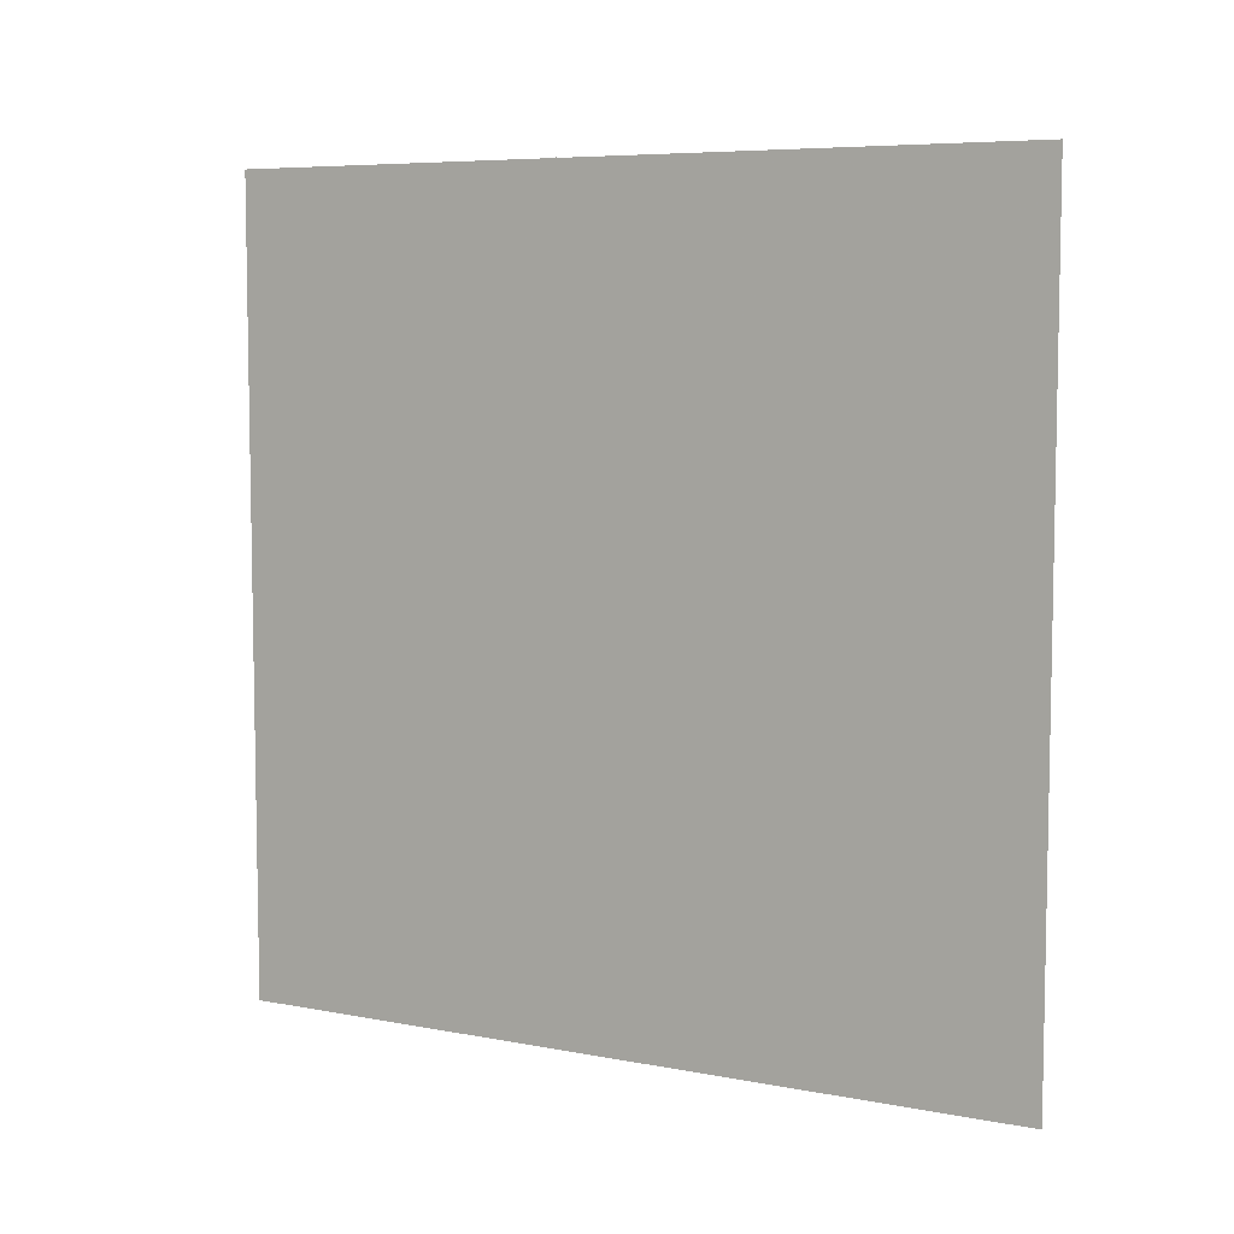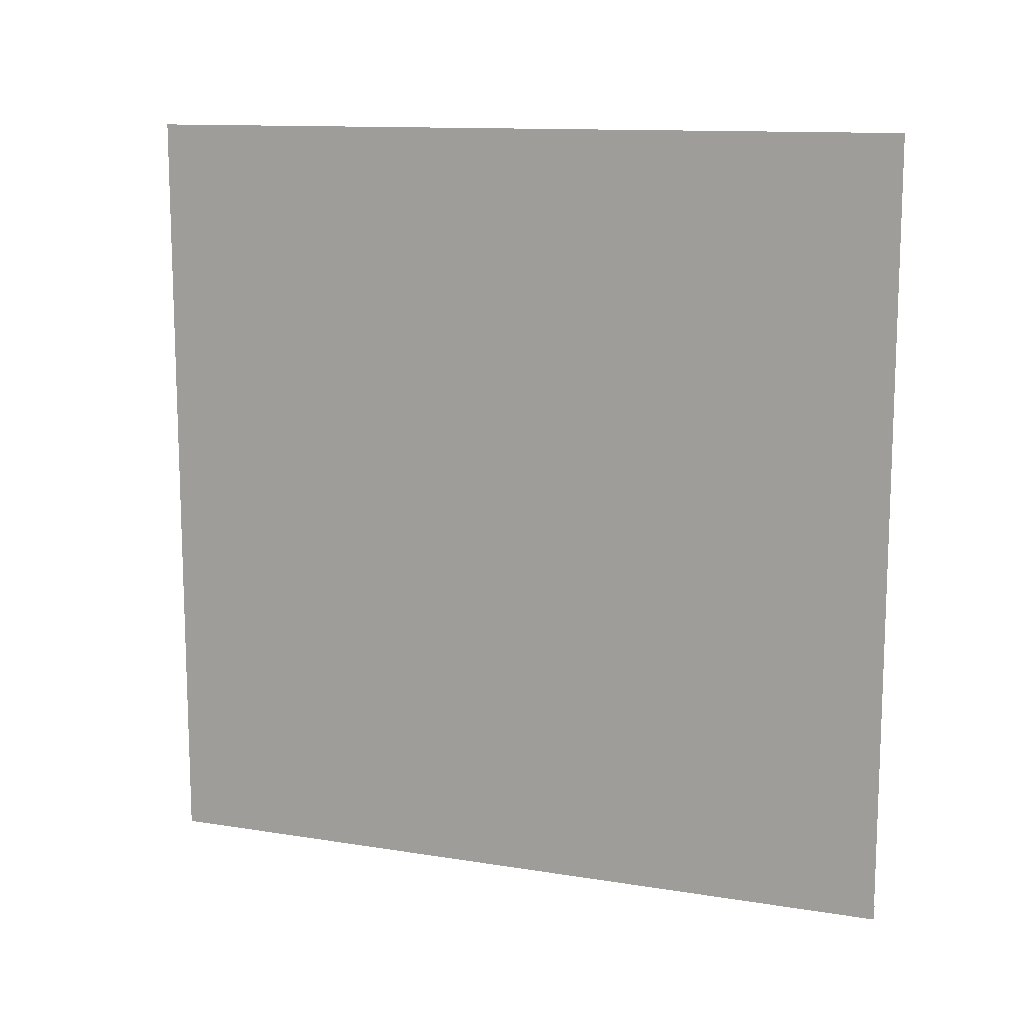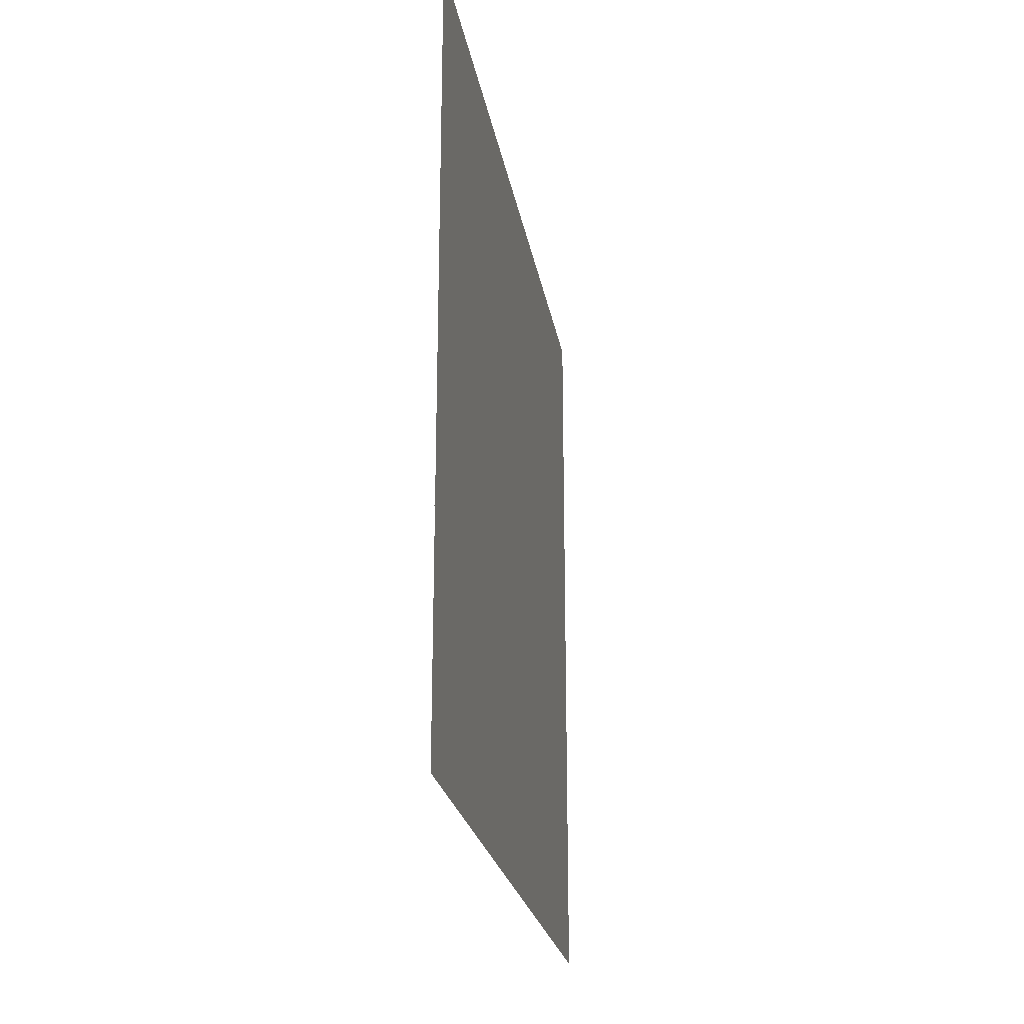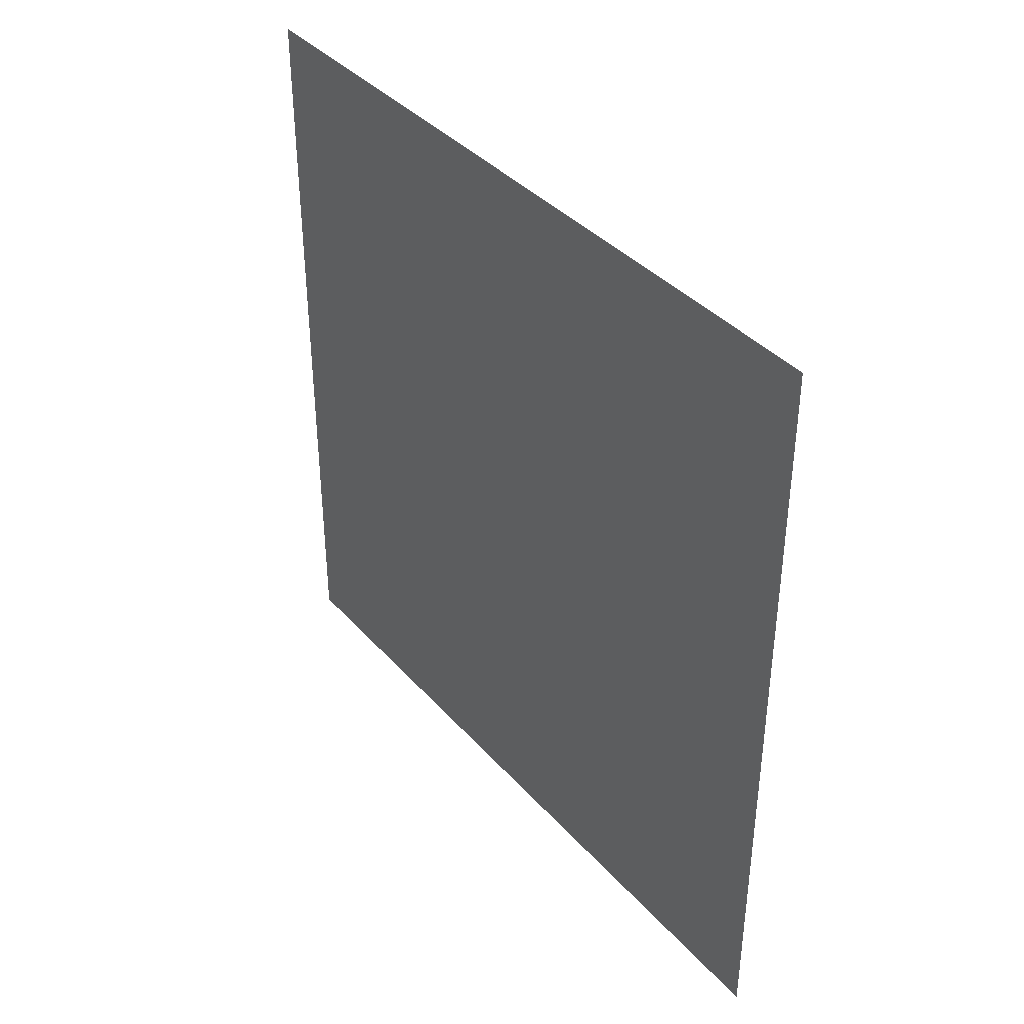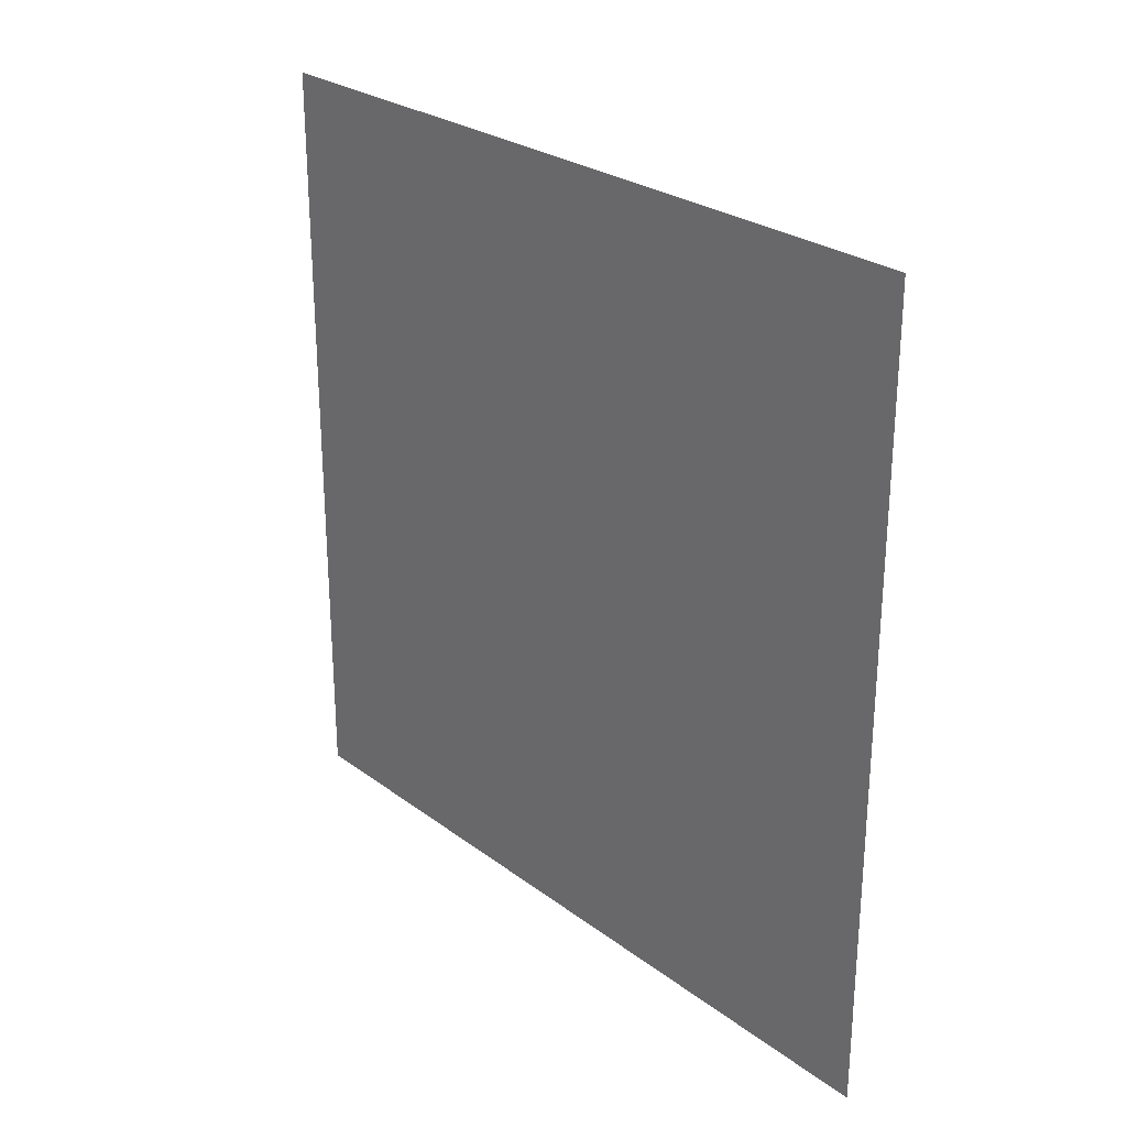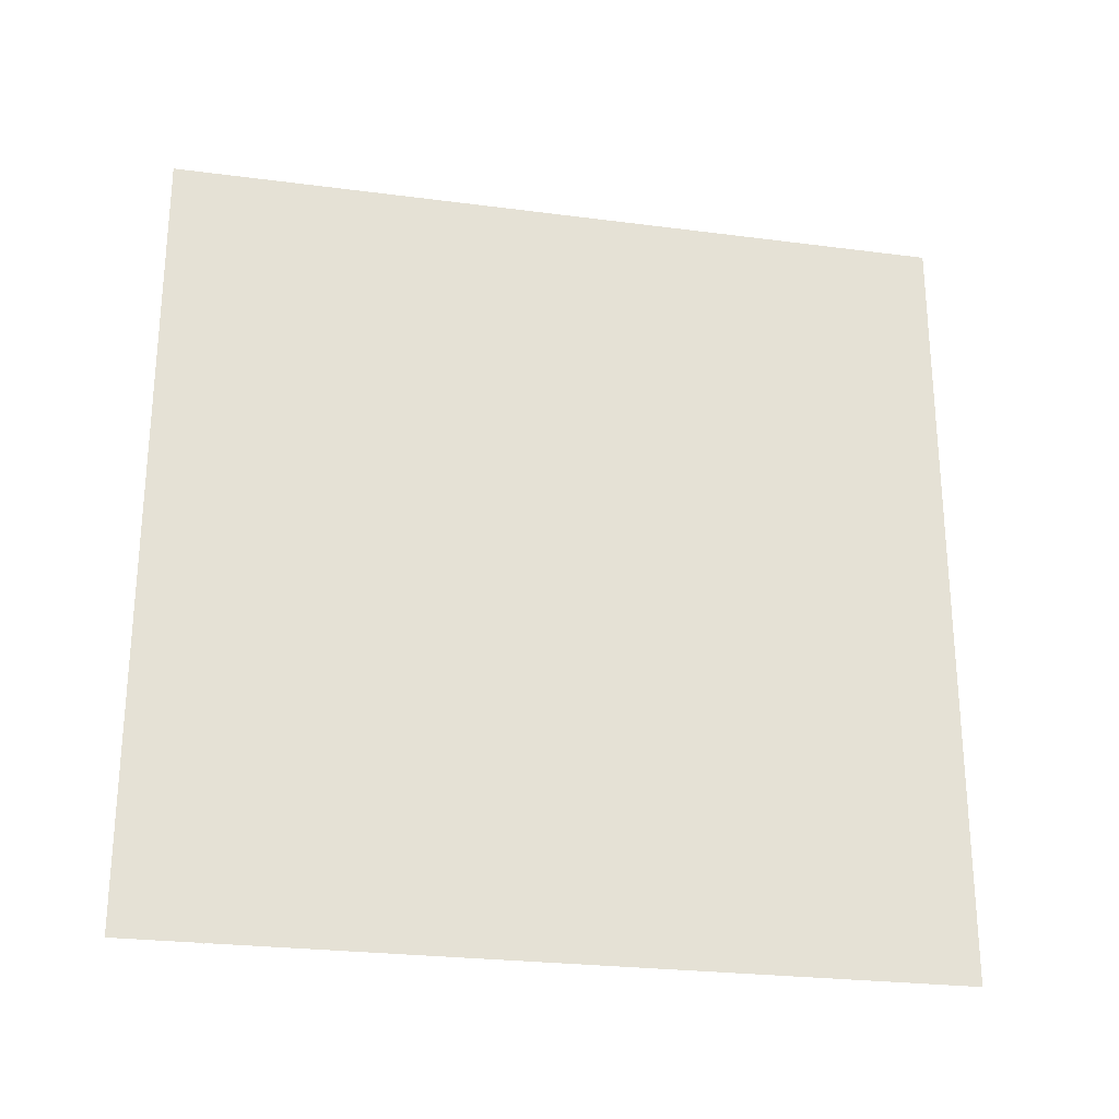
<metadata>
{"format":"obj","ext":"obj","renderer":"f3d","projection":"perspective","resolution":1024,"background":"white","views":[{"elev":6.8,"azim":-60.7,"up":"+Z"},{"elev":12.3,"azim":110.8,"up":"+Z"},{"elev":-23.4,"azim":-170.5,"up":"+Z"},{"elev":38.4,"azim":143.5,"up":"+Z"},{"elev":26.6,"azim":-40.9,"up":"+Z"},{"elev":-25.6,"azim":-101.8,"up":"+Z"}]}
</metadata>
<code>
v 0 -0.5 0.5
v 0 -0.5 -0.5
v 0 0.5 -0.5
v 0 0.5 0.5
f 1 2 3
f 1 3 4
l 3 4
l 2 3
l 1 4
l 1 2

</code>
